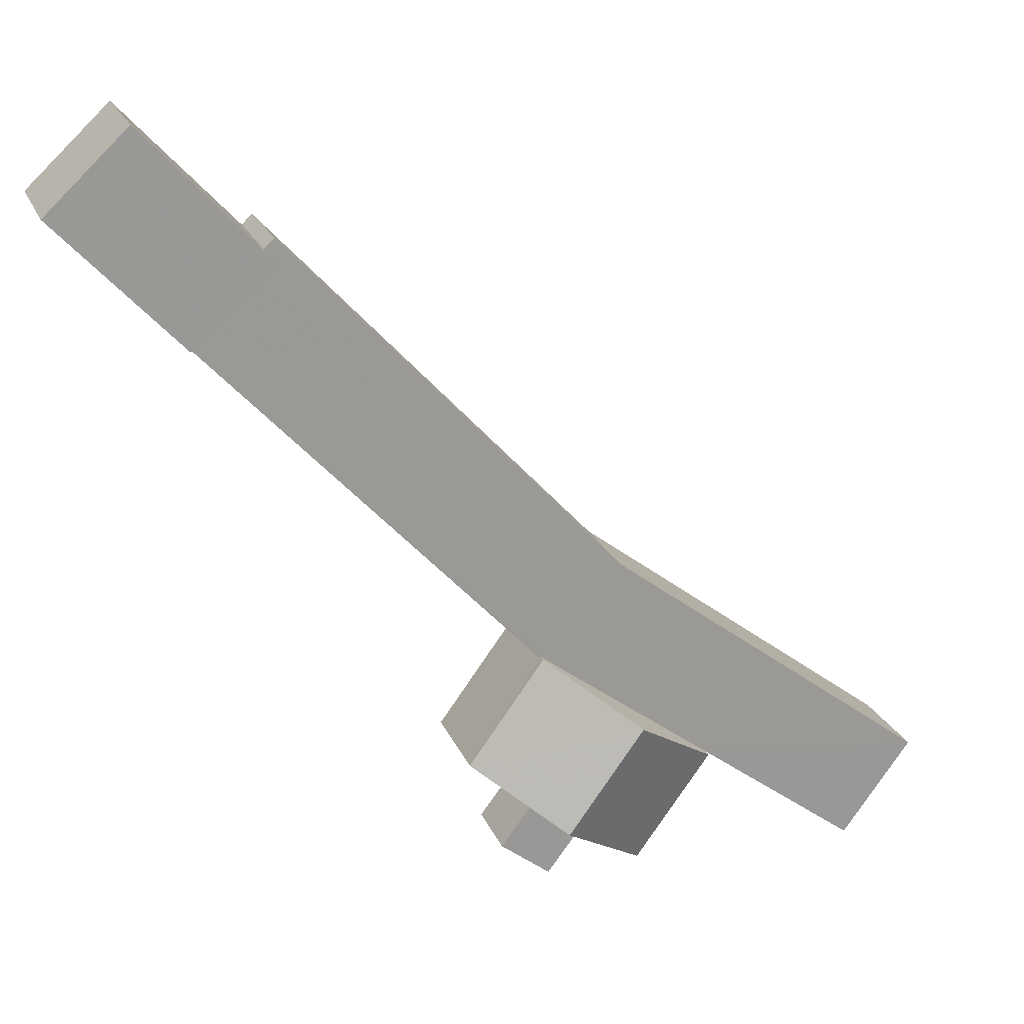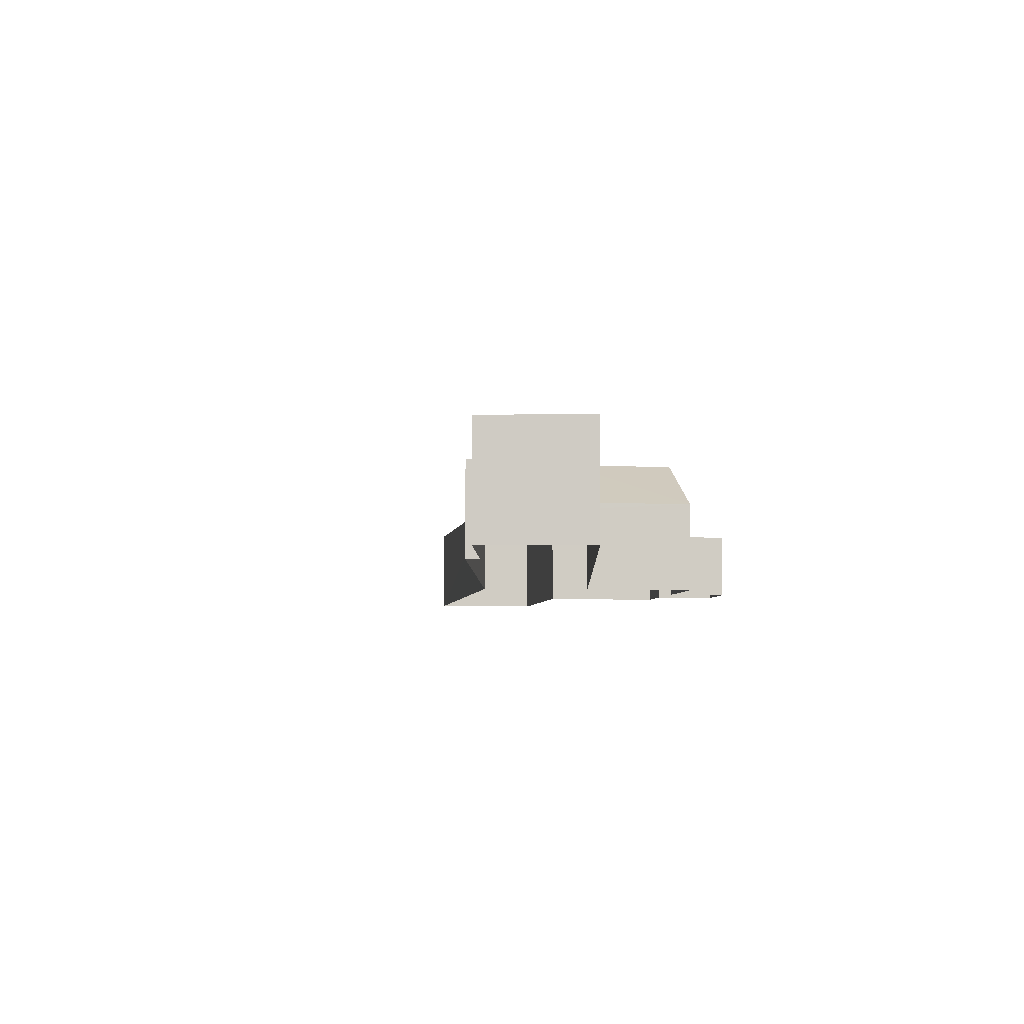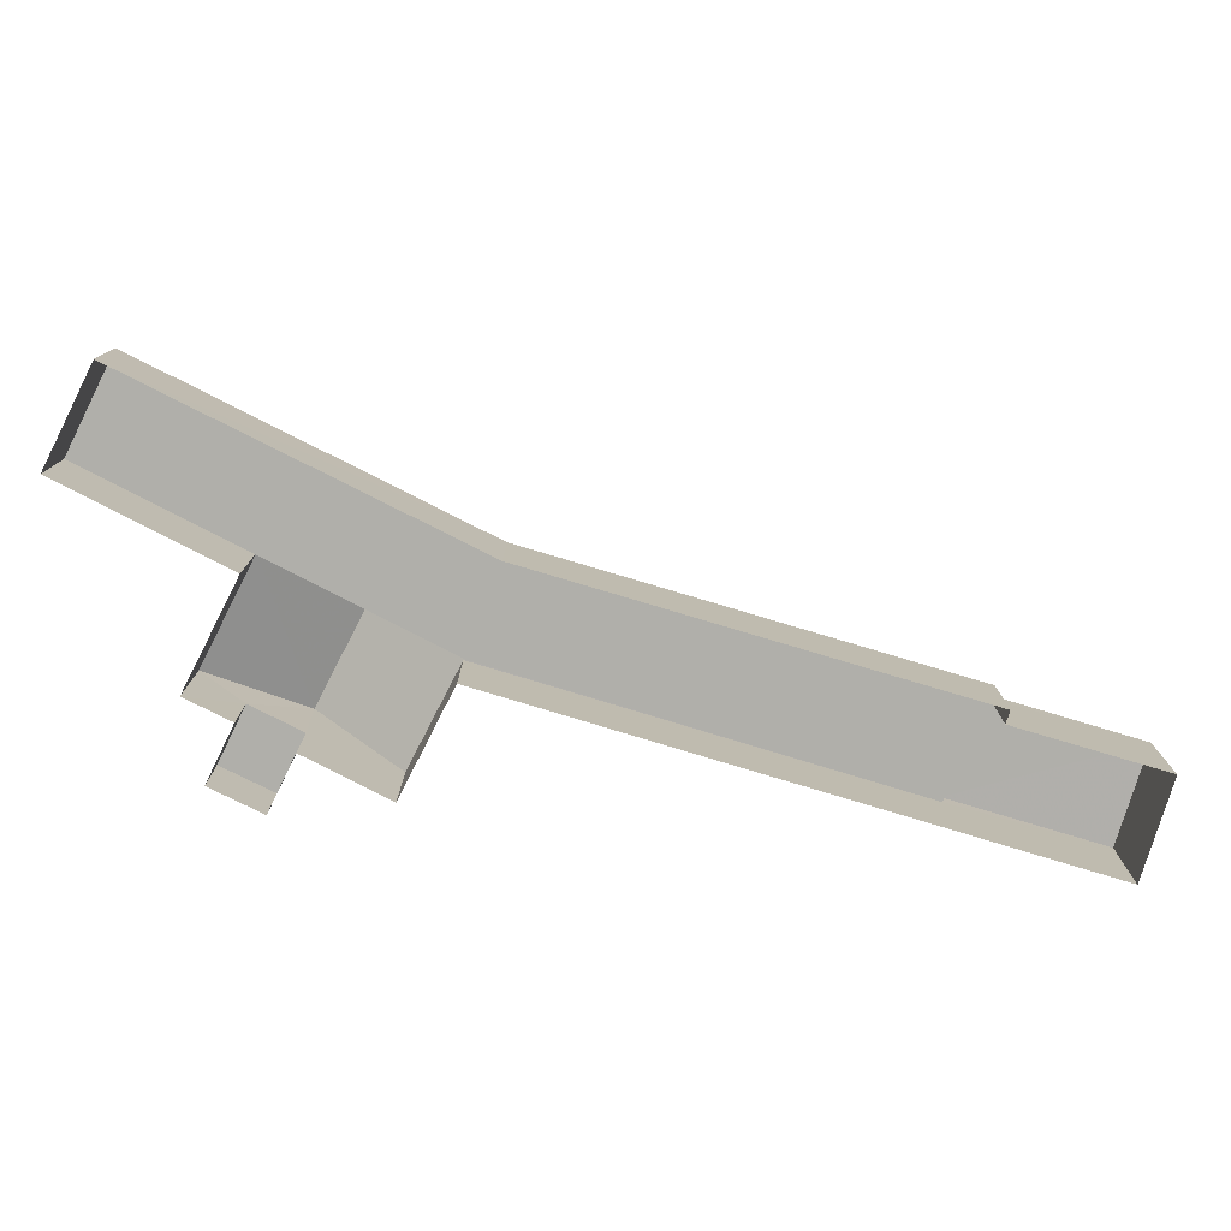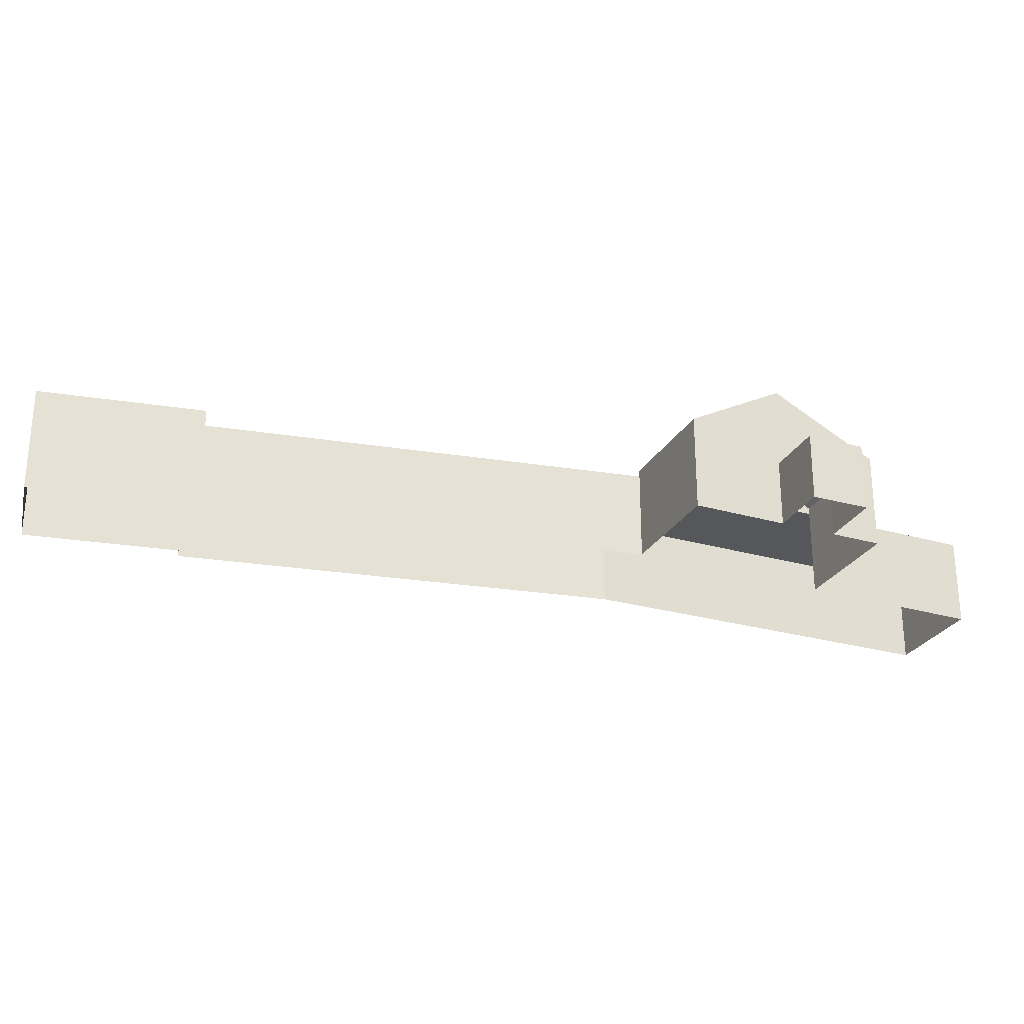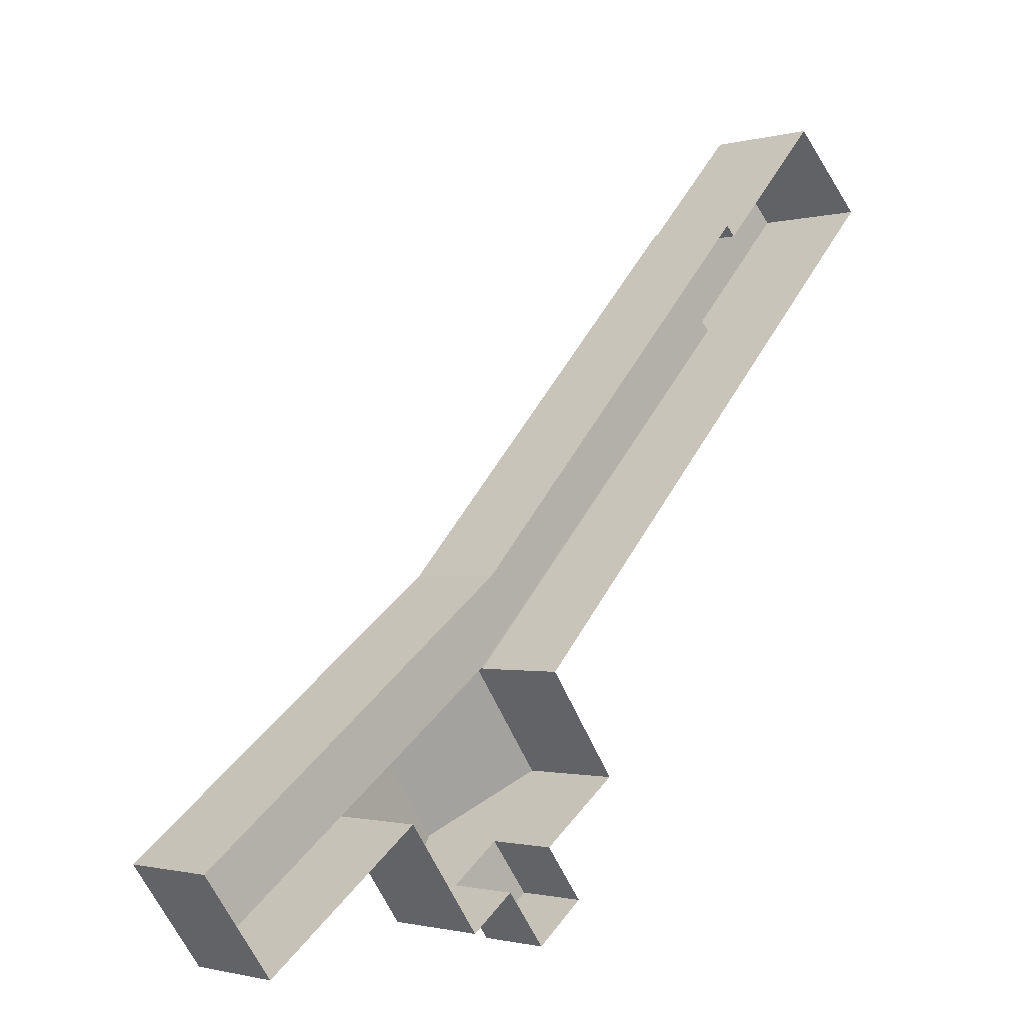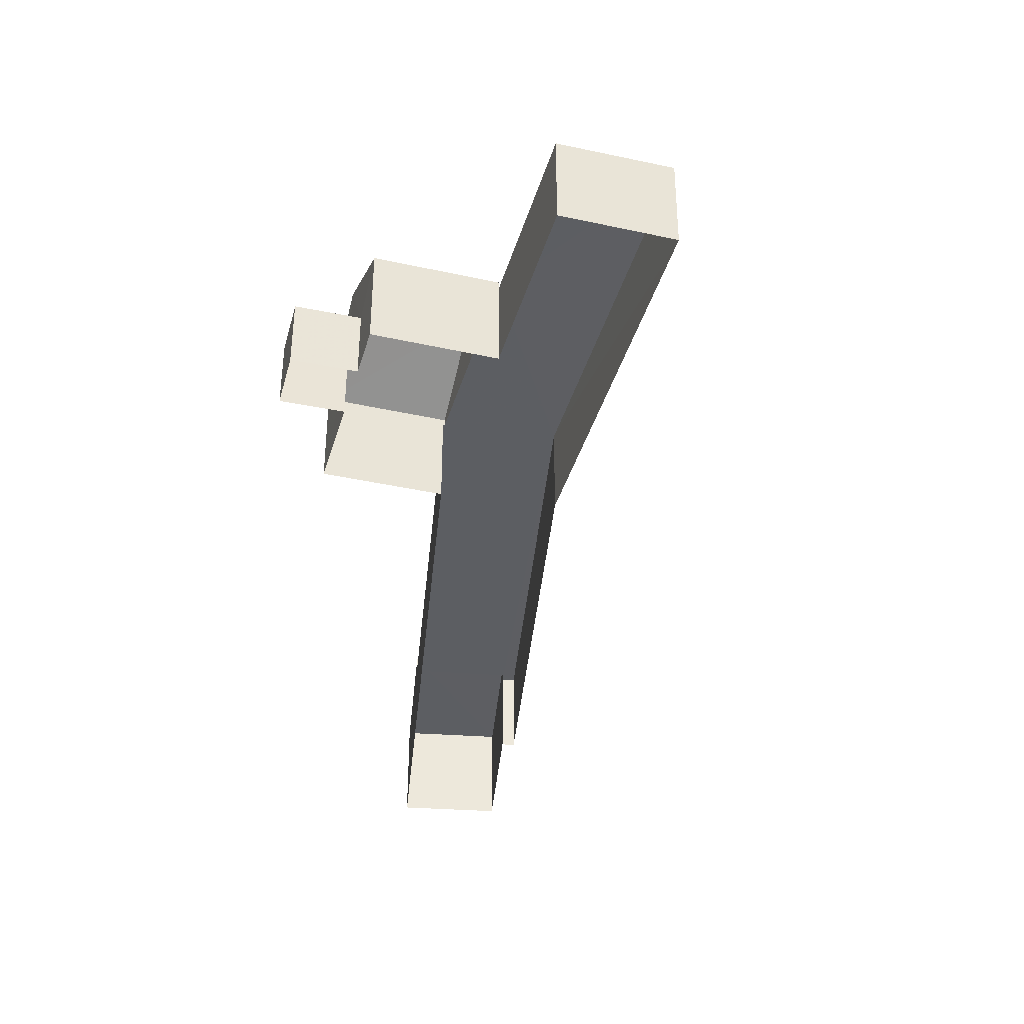
<metadata>
{"format":"obj","ext":"obj","renderer":"f3d","projection":"perspective","resolution":1024,"background":"white","views":[{"elev":20.5,"azim":-17.6,"up":"+Y"},{"elev":-5.5,"azim":-135.2,"up":"+Z"},{"elev":-78.0,"azim":116.7,"up":"+Z"},{"elev":-27.3,"azim":-60.0,"up":"+Z"},{"elev":-1.3,"azim":135.1,"up":"+Y"},{"elev":-38.2,"azim":38.2,"up":"+Z"}]}
</metadata>
<code>
v -3.144e+05 3.934e+04 21.94
v -3.144e+05 3.934e+04 21.94
v -3.144e+05 3.932e+04 21.94
v -3.144e+05 3.935e+04 21.95
v -3.144e+05 3.934e+04 21.95
v -3.144e+05 3.93e+04 21.93
v -3.144e+05 3.93e+04 21.93
v -3.144e+05 3.93e+04 21.93
v -3.144e+05 3.93e+04 21.93
v -3.144e+05 3.93e+04 21.93
v -3.144e+05 3.93e+04 21.93
v -3.144e+05 3.931e+04 21.94
v -3.144e+05 3.931e+04 21.94
v -3.144e+05 3.93e+04 21.93
v -3.144e+05 3.93e+04 21.93
v -3.144e+05 3.931e+04 28.18
v -3.144e+05 3.931e+04 28.18
v -3.144e+05 3.934e+04 28.19
v -3.144e+05 3.934e+04 28.19
v -3.144e+05 3.932e+04 28.18
v -3.144e+05 3.934e+04 28.19
v -3.144e+05 3.934e+04 28.19
v -3.144e+05 3.93e+04 28.18
v -3.144e+05 3.93e+04 28.18
v -3.144e+05 3.93e+04 28.18
v -3.144e+05 3.931e+04 32.38
v -3.144e+05 3.931e+04 28.66
v -3.144e+05 3.93e+04 32.38
v -3.144e+05 3.931e+04 28.66
v -3.144e+05 3.935e+04 29.36
v -3.144e+05 3.934e+04 29.36
v -3.144e+05 3.934e+04 29.36
v -3.144e+05 3.934e+04 29.36
v -3.144e+05 3.93e+04 26.63
v -3.144e+05 3.93e+04 26.63
v -3.144e+05 3.93e+04 26.63
v -3.144e+05 3.93e+04 26.63
v -3.144e+05 3.93e+04 28.66
v -3.144e+05 3.93e+04 28.65
f 1 2 3
f 4 1 5
f 6 7 8
f 6 8 3
f 9 10 11
f 12 10 13
f 12 5 1
f 10 14 11
f 14 8 15
f 3 12 1
f 3 8 12
f 12 8 10
f 10 8 14
f 16 17 18
f 19 18 20
f 21 22 19
f 23 24 25
f 20 17 24
f 23 20 24
f 21 19 20
f 18 17 20
f 26 27 28
f 26 29 27
f 30 31 32
f 30 33 31
f 34 35 36
f 37 34 36
f 28 38 26
f 28 39 38
f 39 15 24
f 39 24 38
f 15 8 24
f 34 13 10
f 14 15 37
f 34 37 28
f 27 13 34
f 37 15 39
f 27 34 28
f 28 37 39
f 34 9 35
f 34 10 9
f 38 24 26
f 26 17 29
f 26 24 17
f 16 18 12
f 12 18 5
f 5 18 33
f 18 31 33
f 20 23 6
f 3 20 6
f 3 2 21
f 20 3 21
f 22 21 2
f 1 22 2
f 33 4 5
f 33 30 4
f 19 32 31
f 18 19 31
f 23 7 6
f 23 25 7
f 37 36 11
f 14 37 11
f 12 13 16
f 13 27 16
f 16 29 17
f 16 27 29
f 24 7 25
f 24 8 7
f 35 9 11
f 36 35 11
f 1 4 22
f 4 30 22
f 22 32 19
f 22 30 32

</code>
